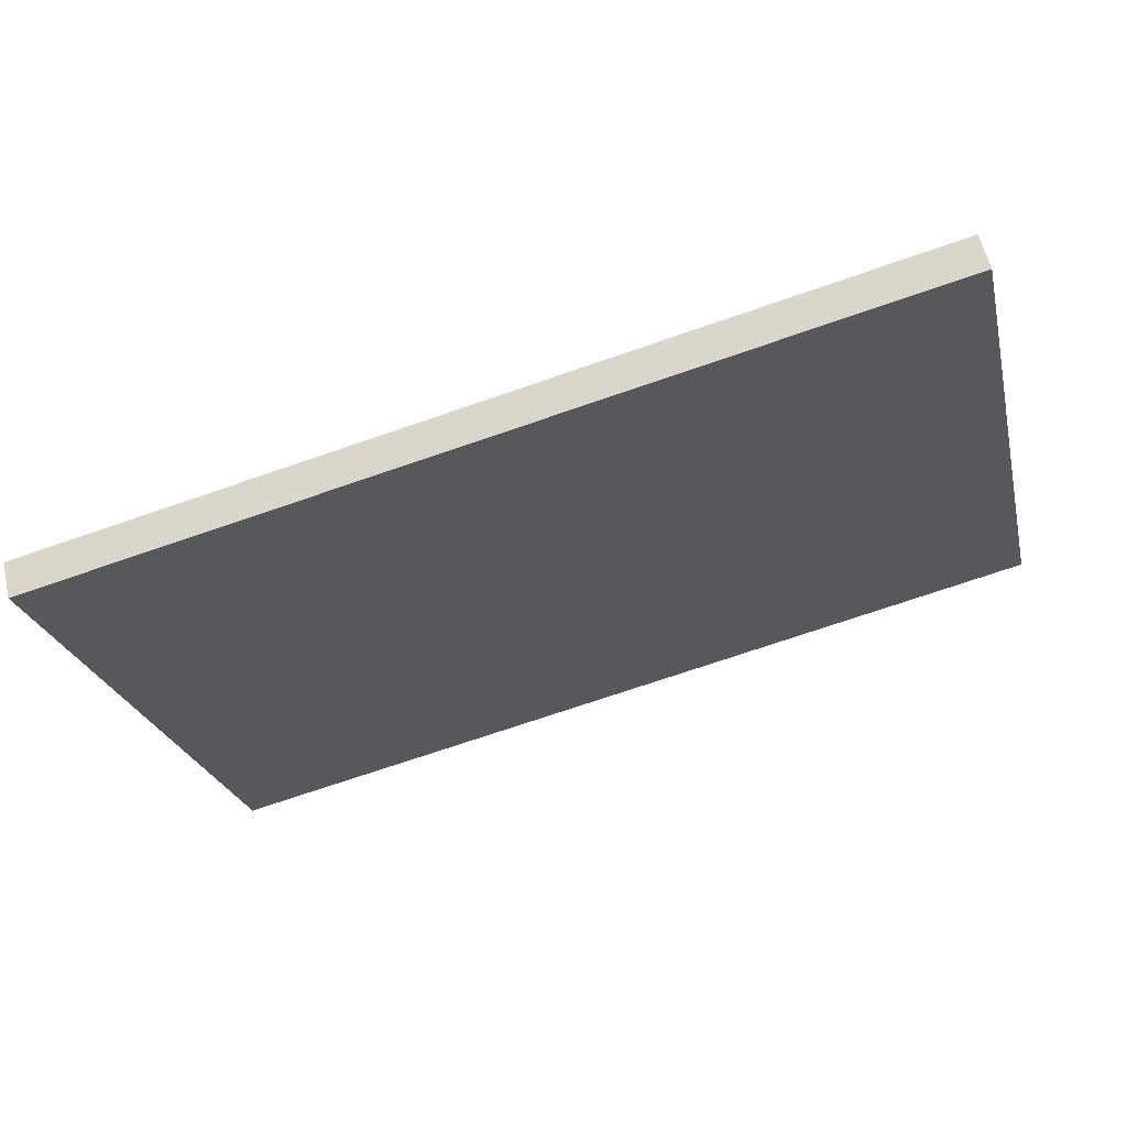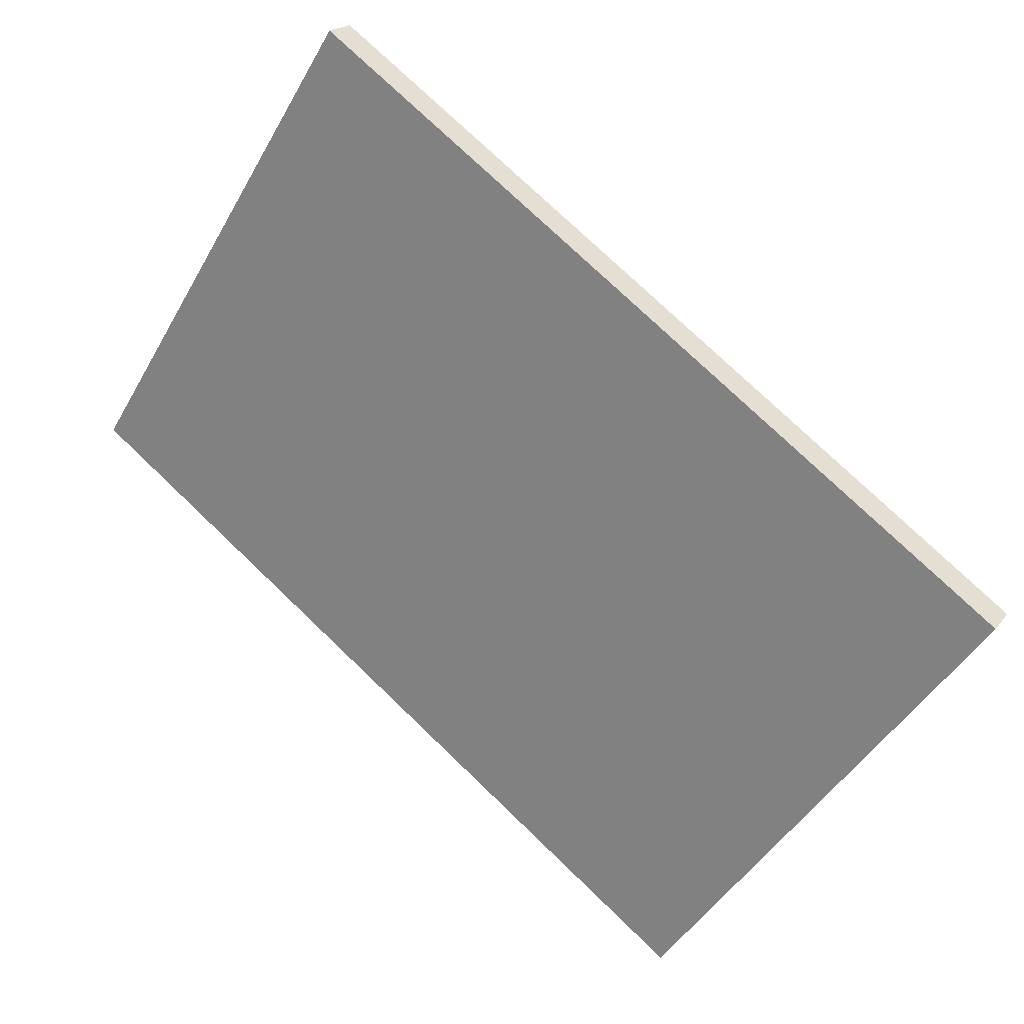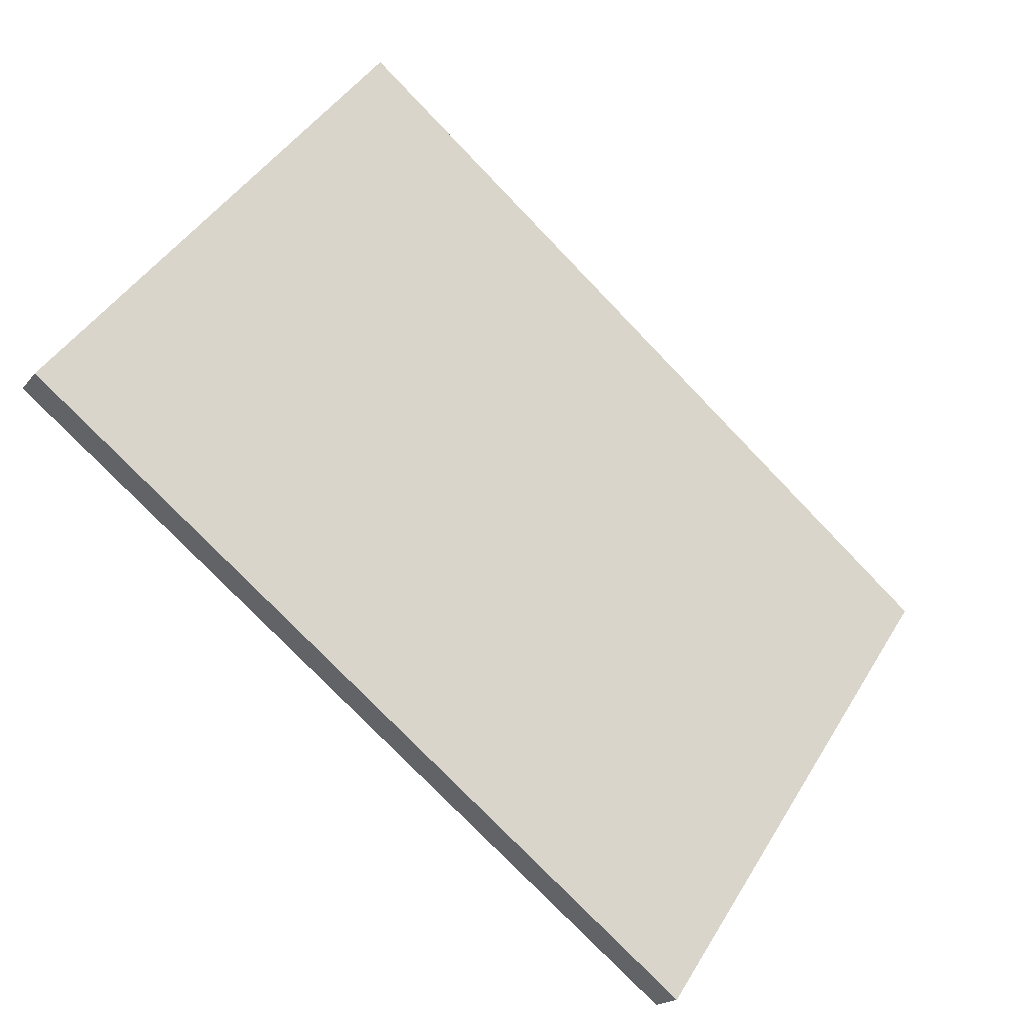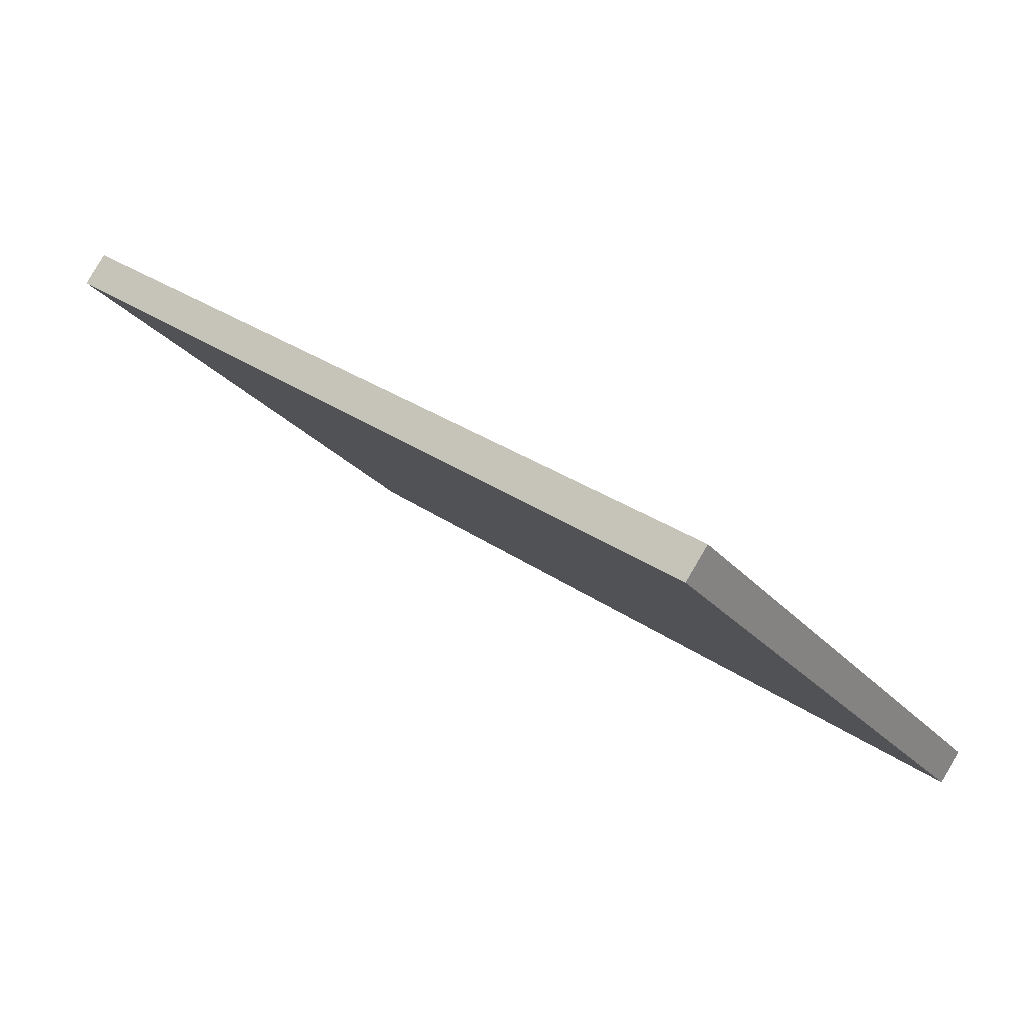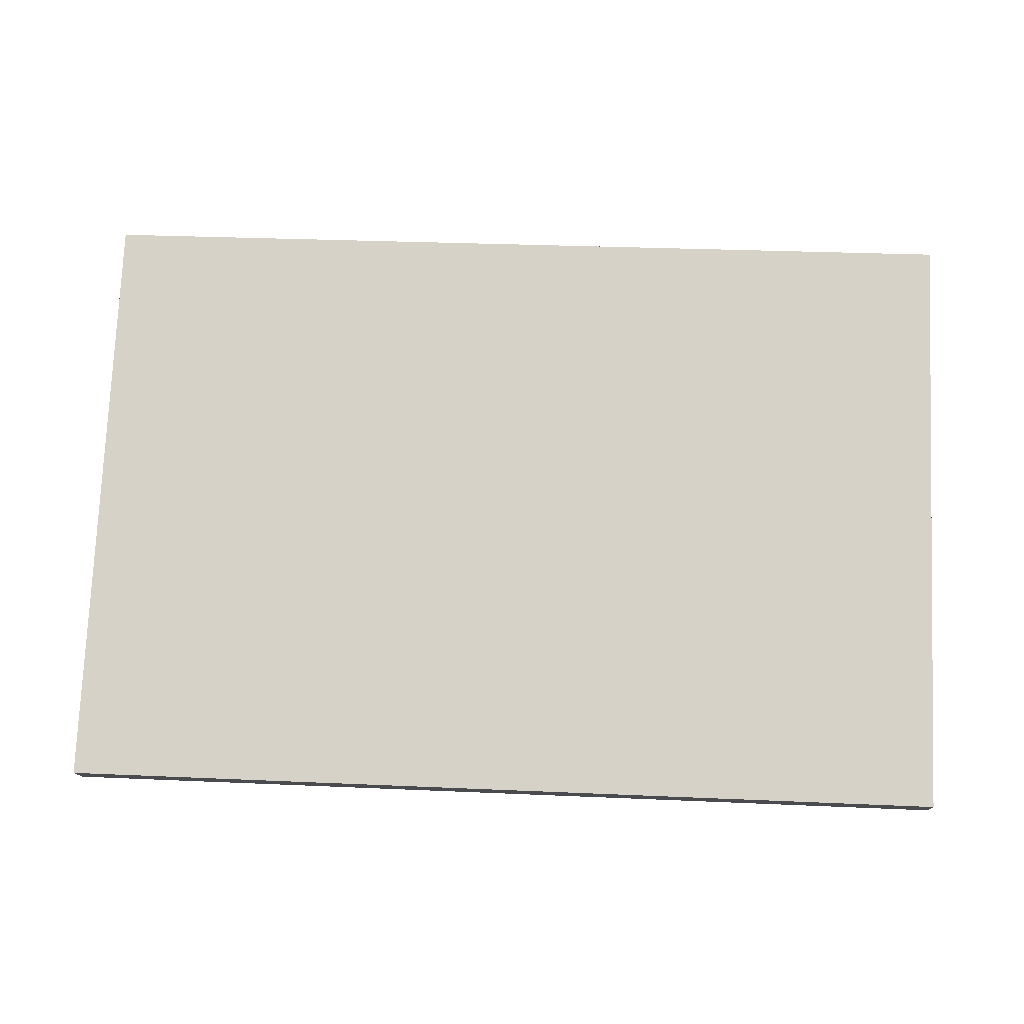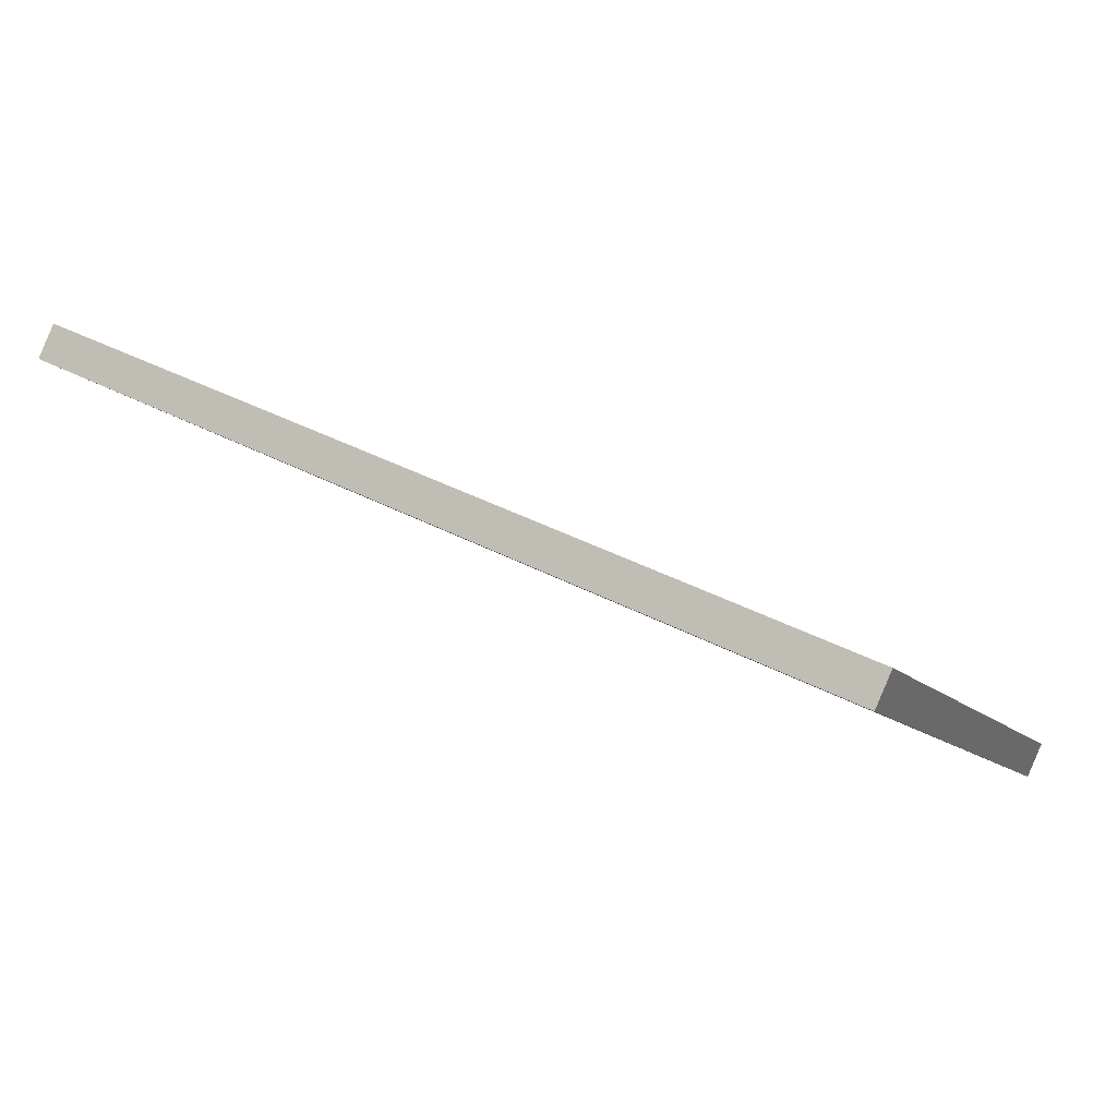
<metadata>
{"format":"obj","ext":"obj","renderer":"f3d","projection":"perspective","resolution":1024,"background":"white","views":[{"elev":-72.0,"azim":19.0,"up":"+Z"},{"elev":77.3,"azim":43.7,"up":"+Z"},{"elev":-77.8,"azim":134.0,"up":"+Z"},{"elev":28.8,"azim":46.5,"up":"+Y"},{"elev":30.7,"azim":3.6,"up":"+Z"},{"elev":38.7,"azim":33.7,"up":"+Y"}]}
</metadata>
<code>
g default
v -0.5548 0.03977 -0.01011
v 0.5548 0.03977 -0.01011
v -0.5548 0.007284 0.02184
v 0.5548 0.007284 0.02184
v -0.5548 0.5319 0.5553
v 0.5548 0.5319 0.5553
v -0.5548 0.5644 0.5234
v 0.5548 0.5644 0.5234
g Computadora1:pCube4
f 1 2 3
f 3 2 4
f 3 4 5
f 5 4 6
f 5 6 7
f 7 6 8
f 7 8 1
f 1 8 2
f 2 8 4
f 4 8 6
f 7 1 5
f 5 1 3

</code>
